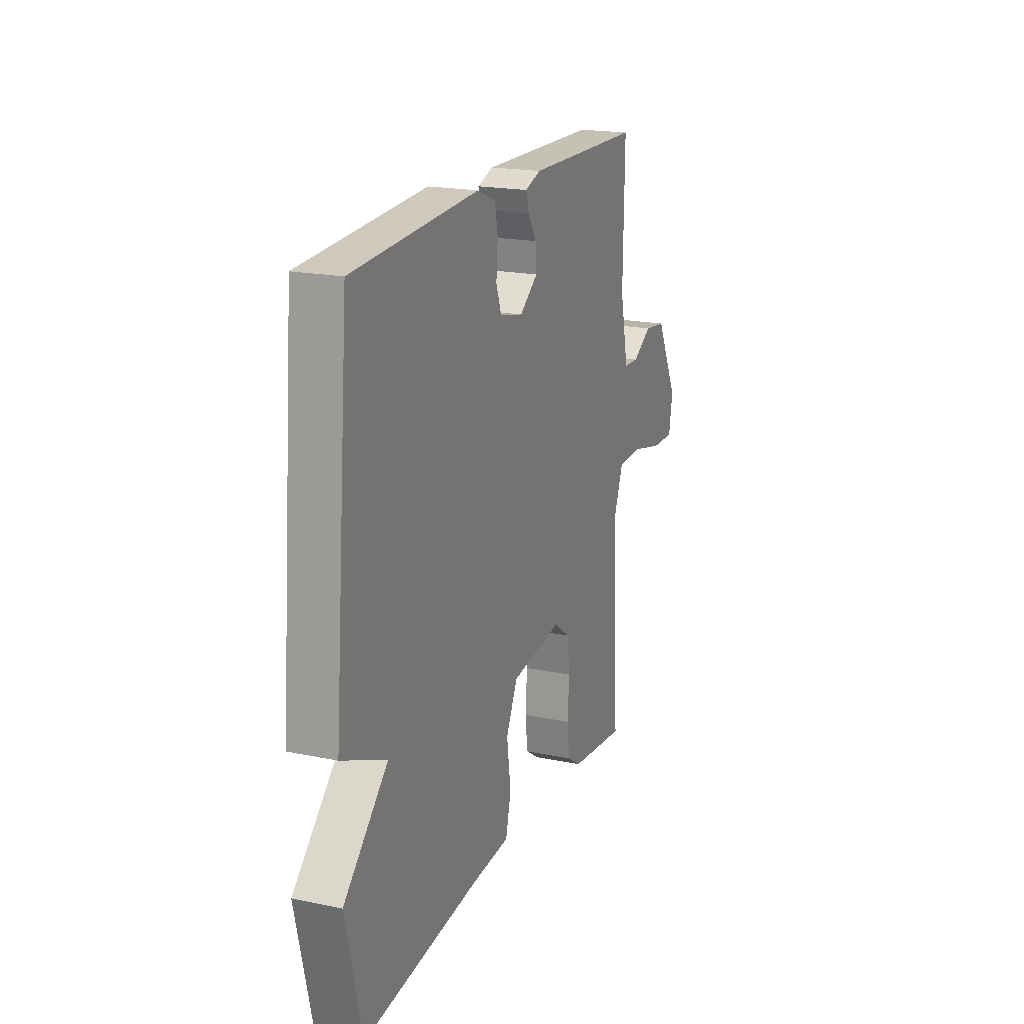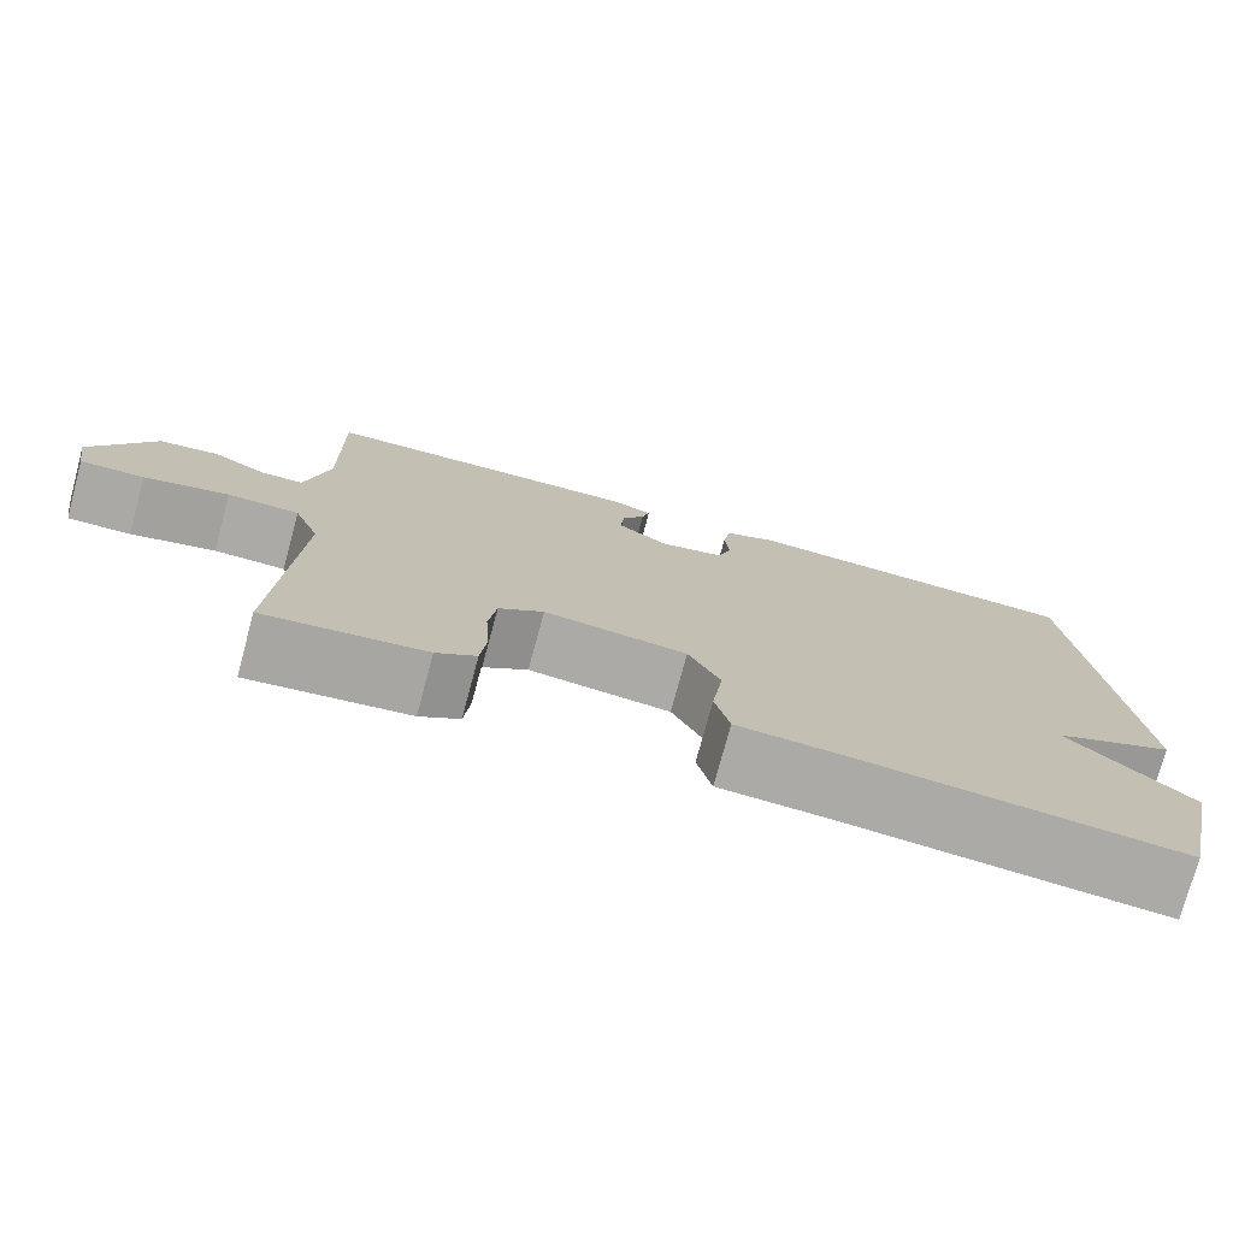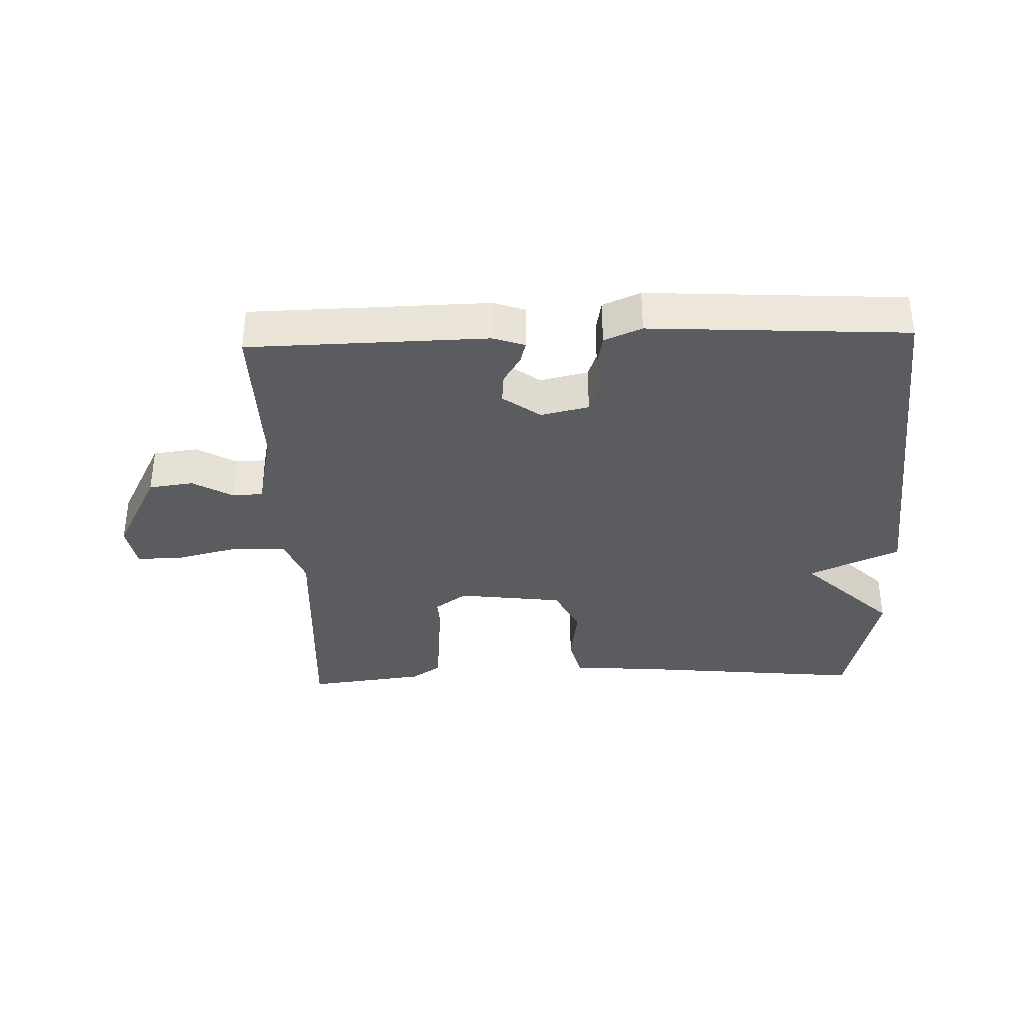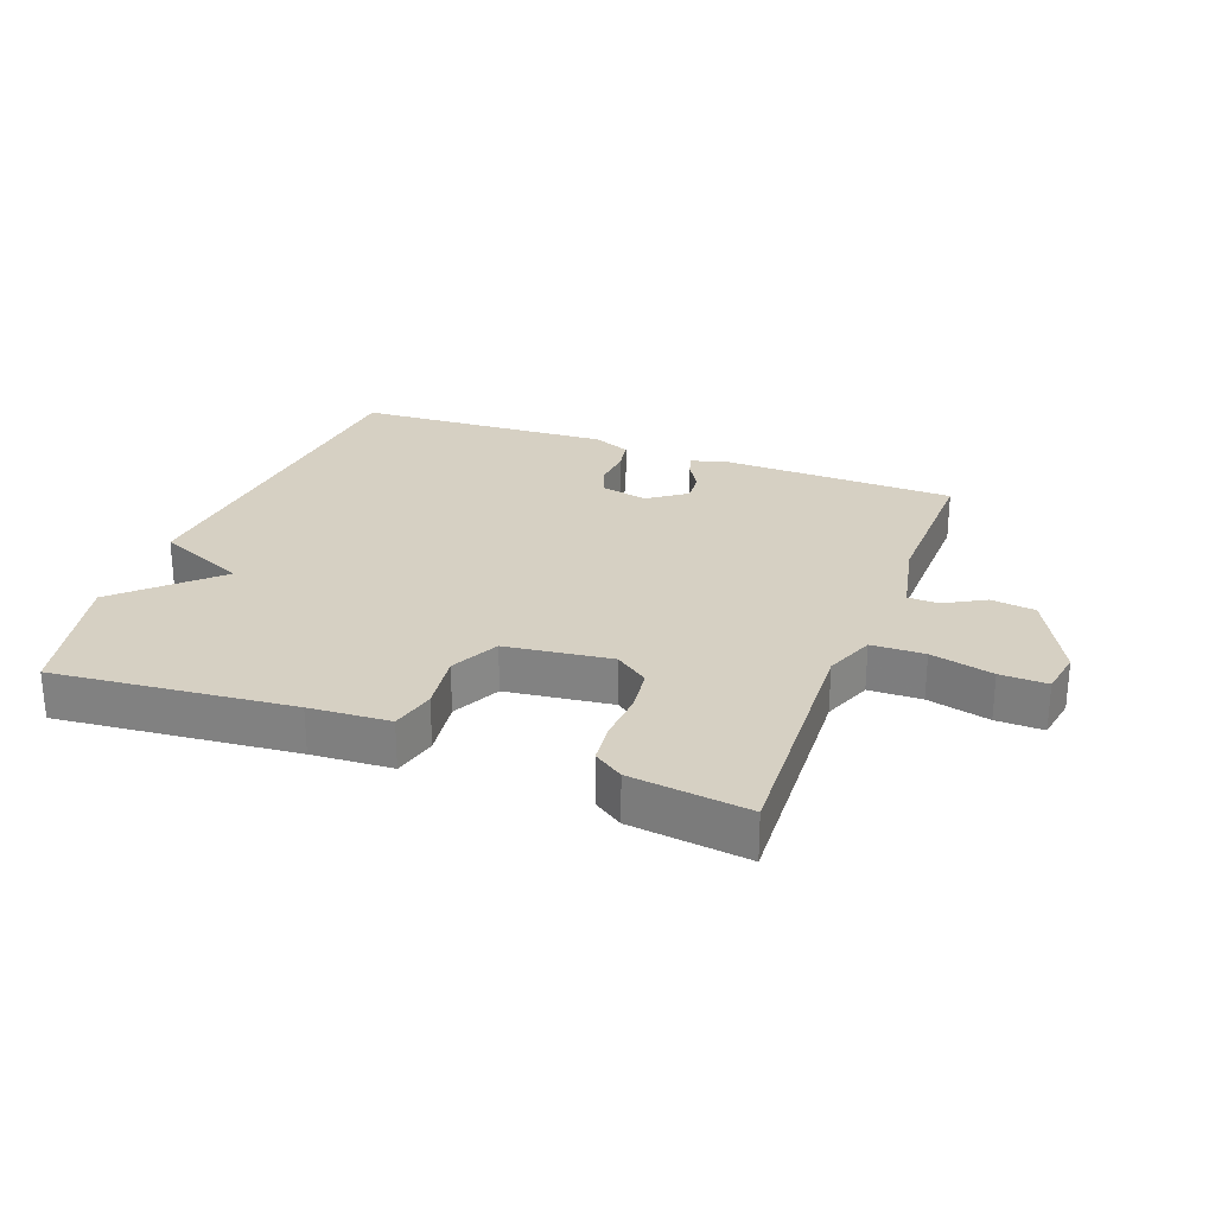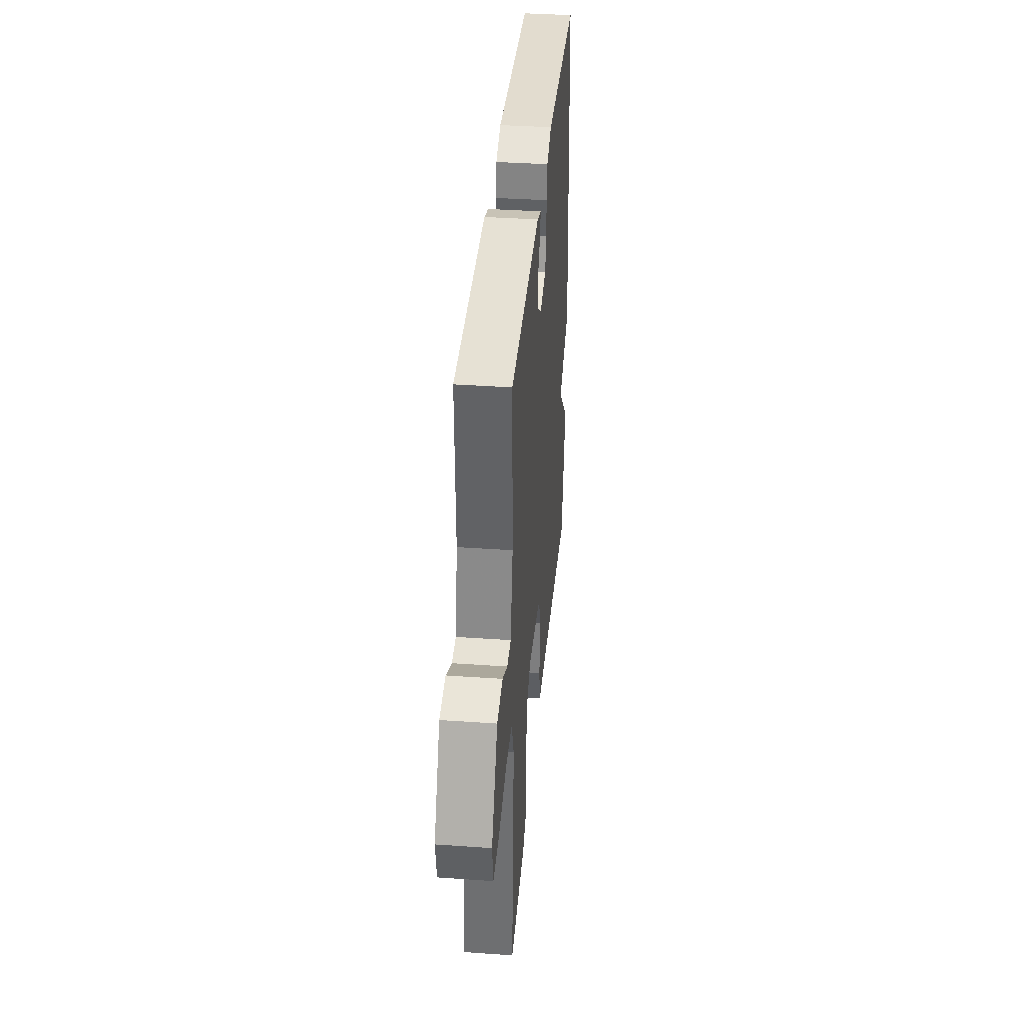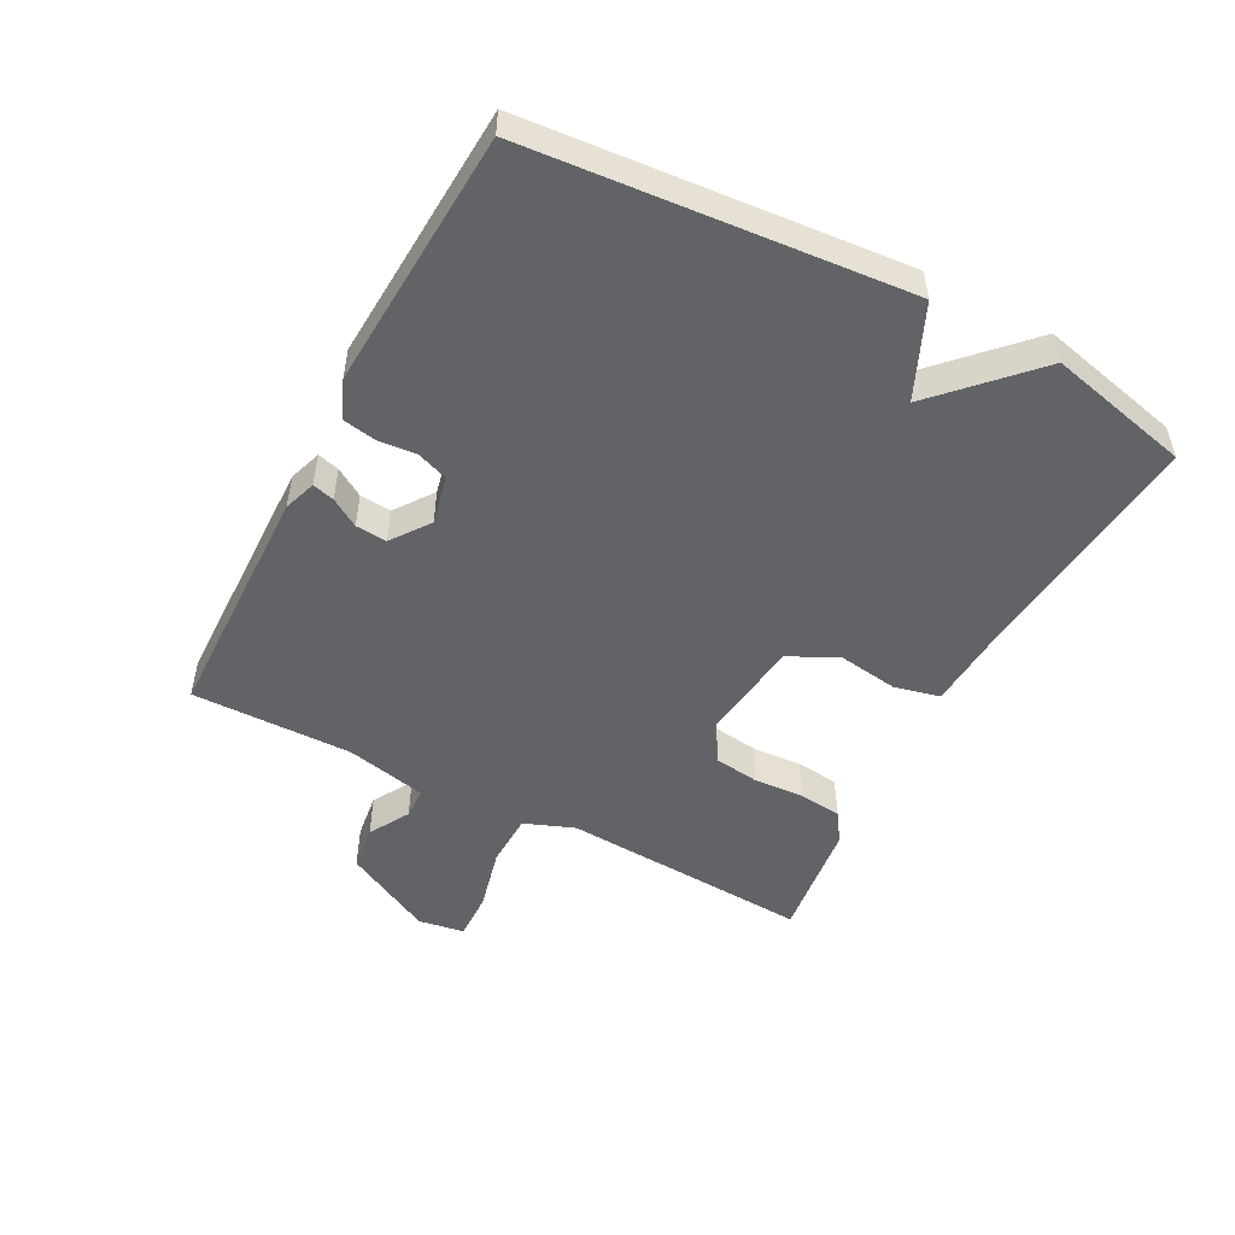
<metadata>
{"format":"obj","ext":"obj","renderer":"f3d","projection":"perspective","resolution":1024,"background":"white","views":[{"elev":19.5,"azim":111.2,"up":"+Z"},{"elev":-75.7,"azim":-15.1,"up":"+Z"},{"elev":-35.3,"azim":1.9,"up":"+Y"},{"elev":26.5,"azim":-159.3,"up":"+Y"},{"elev":37.9,"azim":-84.9,"up":"+Z"},{"elev":-50.8,"azim":62.1,"up":"+Y"}]}
</metadata>
<code>
v -0.5 0.07 0.5
v -0.126 0.07 0.508
v -0.076 0.07 0.491
v -0.085 0.07 0.457
v -0.112 0.07 0.413
v -0.116 0.07 0.365
v -0.057 0.07 0.322
v 0.018 0.07 0.339
v 0.035 0.07 0.387
v 0.03 0.07 0.447
v 0.039 0.07 0.498
v 0.098 0.07 0.523
v 0.5 0.07 0.5
v 0.551 0.07 -0.08
v 0.409 0.07 -0.143
v 0.551 0.07 -0.28
v 0.5 0.07 -0.5
v 0.127 0.07 -0.463
v 0.001 0.07 -0.455
v -0.016 0.07 -0.385
v -0.003 0.07 -0.292
v -0.04 0.07 -0.216
v -0.206 0.07 -0.195
v -0.258 0.07 -0.233
v -0.267 0.07 -0.302
v -0.262 0.07 -0.38
v -0.269 0.07 -0.446
v -0.315 0.07 -0.477
v -0.5 0.07 -0.5
v -0.479 0.07 -0.113
v -0.509 0.07 -0.035
v -0.592 0.07 -0.033
v -0.69 0.07 -0.057
v -0.764 0.07 -0.059
v -0.776 0.07 0.012
v -0.704 0.07 0.151
v -0.634 0.07 0.16
v -0.571 0.07 0.124
v -0.523 0.07 0.126
v -0.496 0.07 0.251
v -0.5 0 0.5
v -0.126 0 0.508
v -0.076 0 0.491
v -0.085 0 0.457
v -0.112 0 0.413
v -0.116 0 0.365
v -0.057 0 0.322
v 0.018 0 0.339
v 0.035 0 0.387
v 0.03 0 0.447
v 0.039 0 0.498
v 0.098 0 0.523
v 0.5 0 0.5
v 0.551 0 -0.08
v 0.409 0 -0.143
v 0.551 0 -0.28
v 0.5 0 -0.5
v 0.127 0 -0.463
v 0.001 0 -0.455
v -0.016 0 -0.385
v -0.003 0 -0.292
v -0.04 0 -0.216
v -0.206 0 -0.195
v -0.258 0 -0.233
v -0.267 0 -0.302
v -0.262 0 -0.38
v -0.269 0 -0.446
v -0.315 0 -0.477
v -0.5 0 -0.5
v -0.479 0 -0.113
v -0.509 0 -0.035
v -0.592 0 -0.033
v -0.69 0 -0.057
v -0.764 0 -0.059
v -0.776 0 0.012
v -0.704 0 0.151
v -0.634 0 0.16
v -0.571 0 0.124
v -0.523 0 0.126
v -0.496 0 0.251
f 36 37 38
f 35 36 38
f 34 35 38
f 33 34 38
f 32 33 38
f 31 32 38 39
f 30 31 39 40
f 28 29 30
f 27 28 30
f 26 27 30
f 25 26 30
f 30 40 1
f 25 30 1
f 24 25 1
f 18 19 20 21
f 18 21 22
f 17 18 22
f 16 17 22
f 15 16 22
f 13 14 15
f 12 13 15
f 11 12 15
f 10 11 15
f 9 10 15
f 8 9 15 22
f 7 8 22 23
f 3 4 5
f 2 3 5
f 1 2 5
f 1 5 6
f 7 23 24
f 6 7 24
f 1 6 24
f 78 77 76
f 78 76 75
f 78 75 74
f 78 74 73
f 78 73 72
f 79 78 72 71
f 80 79 71 70
f 70 69 68
f 70 68 67
f 70 67 66
f 70 66 65
f 41 80 70
f 41 70 65
f 41 65 64
f 61 60 59 58
f 62 61 58
f 62 58 57
f 62 57 56
f 62 56 55
f 55 54 53
f 55 53 52
f 55 52 51
f 55 51 50
f 55 50 49
f 62 55 49 48
f 63 62 48 47
f 45 44 43
f 45 43 42
f 45 42 41
f 46 45 41
f 64 63 47
f 64 47 46
f 64 46 41
f 1 41 42 2
f 2 42 43 3
f 3 43 44 4
f 4 44 45 5
f 5 45 46 6
f 6 46 47 7
f 7 47 48 8
f 8 48 49 9
f 9 49 50 10
f 10 50 51 11
f 11 51 52 12
f 12 52 53 13
f 13 53 54 14
f 14 54 55 15
f 15 55 56 16
f 16 56 57 17
f 17 57 58 18
f 18 58 59 19
f 19 59 60 20
f 20 60 61 21
f 21 61 62 22
f 22 62 63 23
f 23 63 64 24
f 24 64 65 25
f 25 65 66 26
f 26 66 67 27
f 27 67 68 28
f 28 68 69 29
f 29 69 70 30
f 30 70 71 31
f 31 71 72 32
f 32 72 73 33
f 33 73 74 34
f 34 74 75 35
f 35 75 76 36
f 36 76 77 37
f 37 77 78 38
f 38 78 79 39
f 39 79 80 40
f 40 80 41 1

</code>
